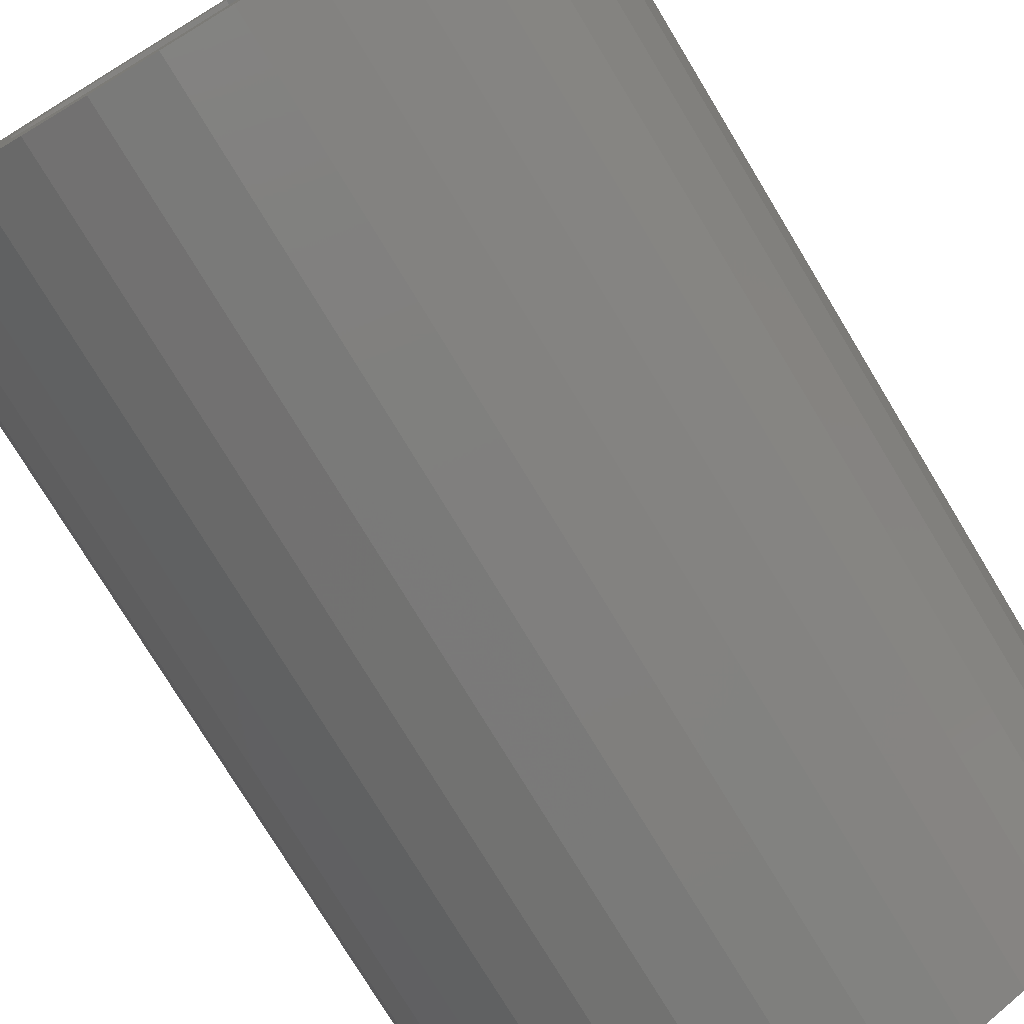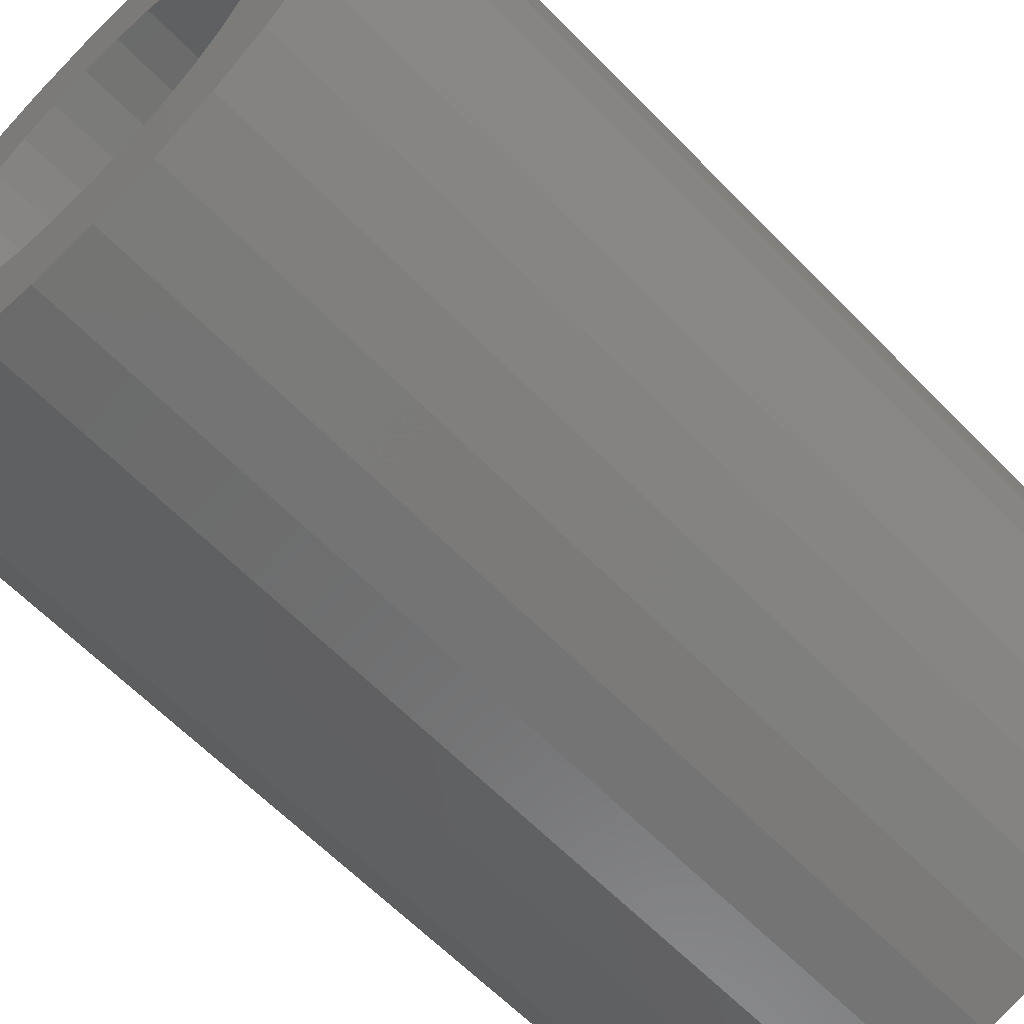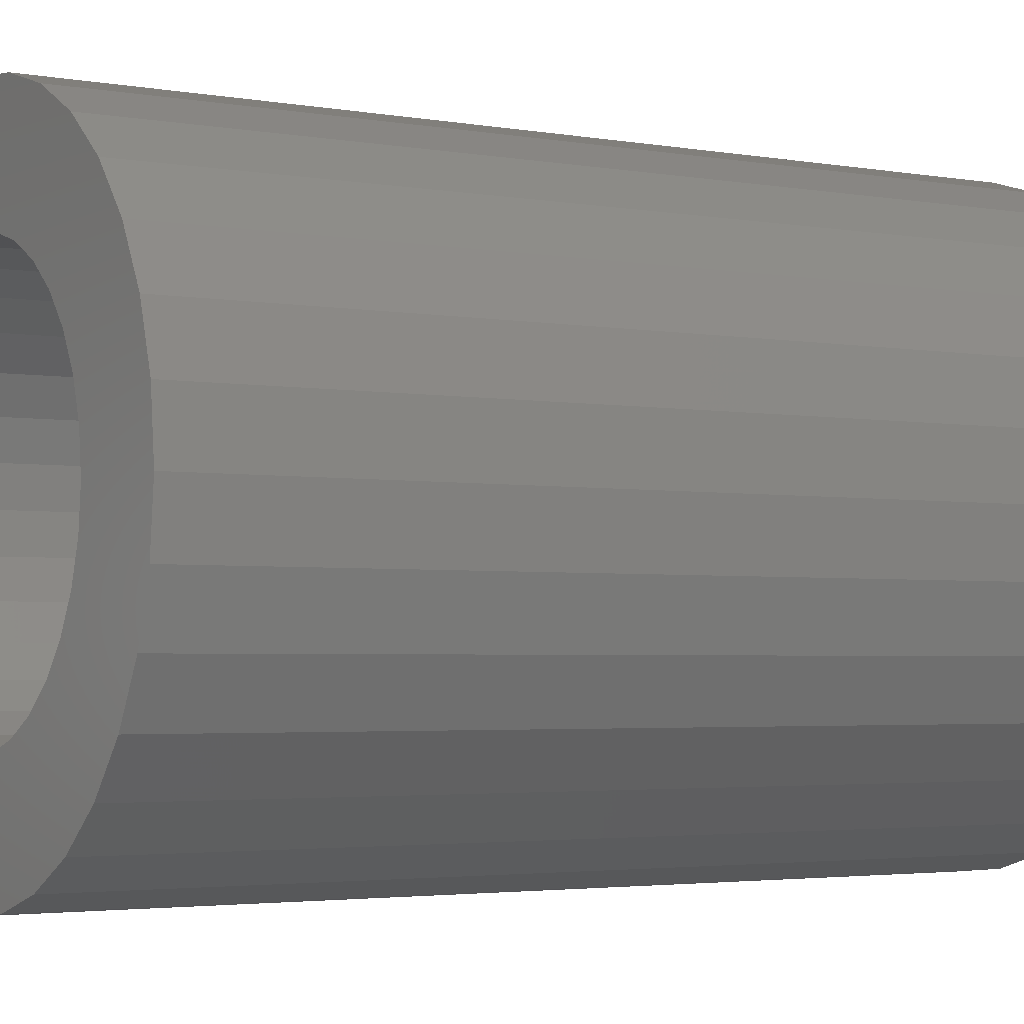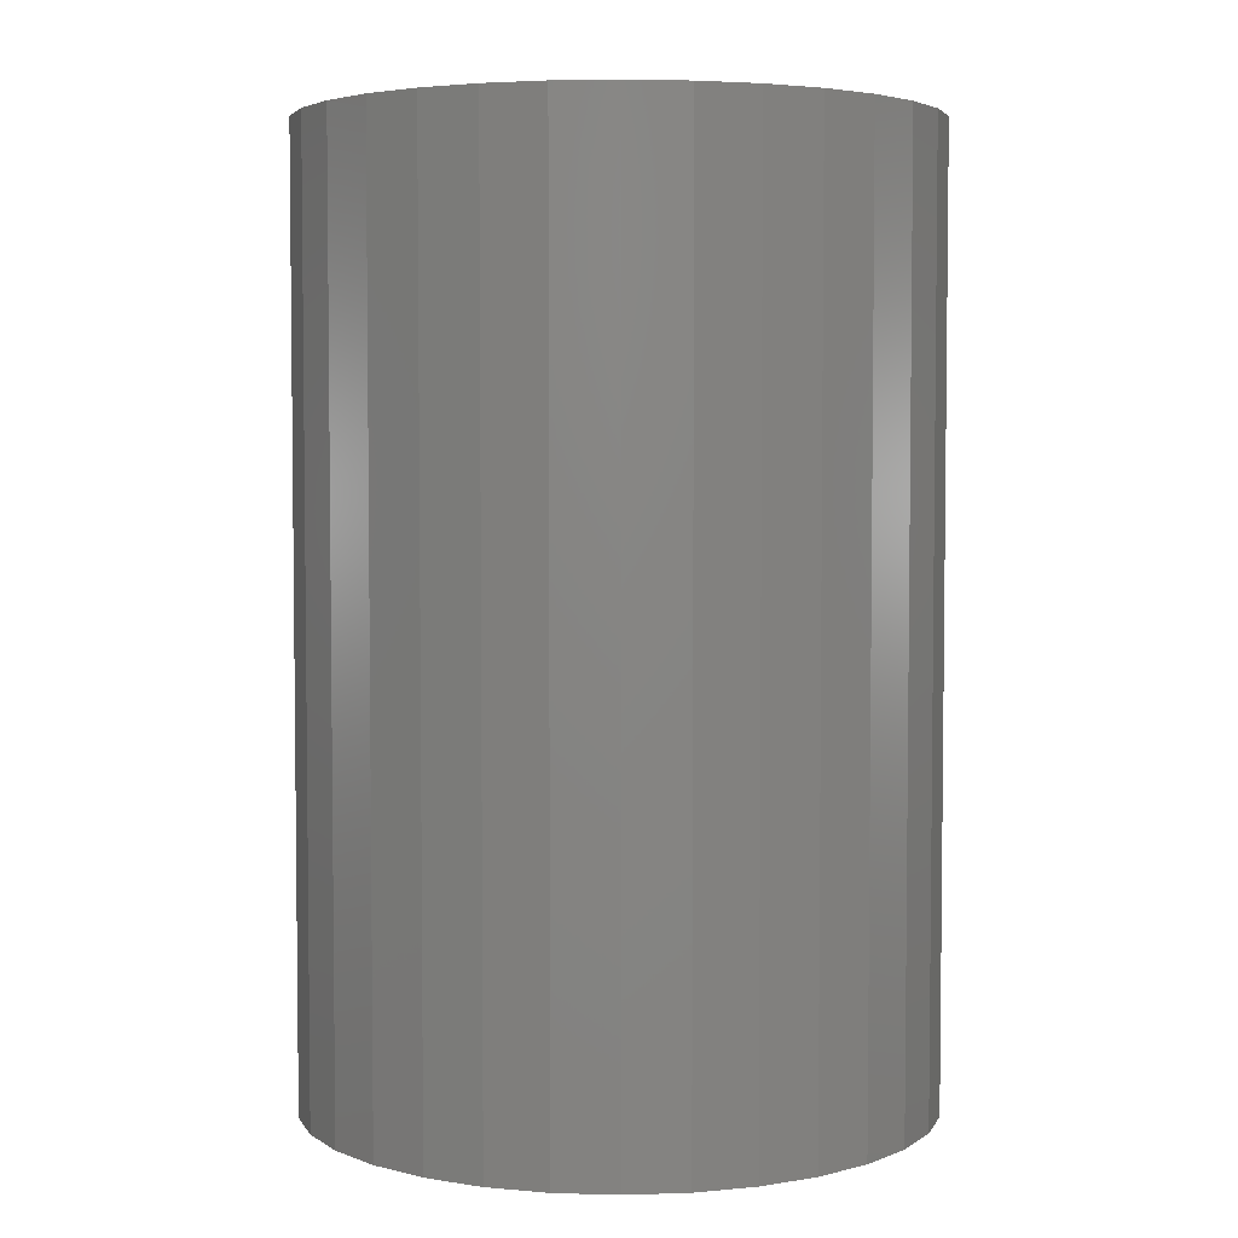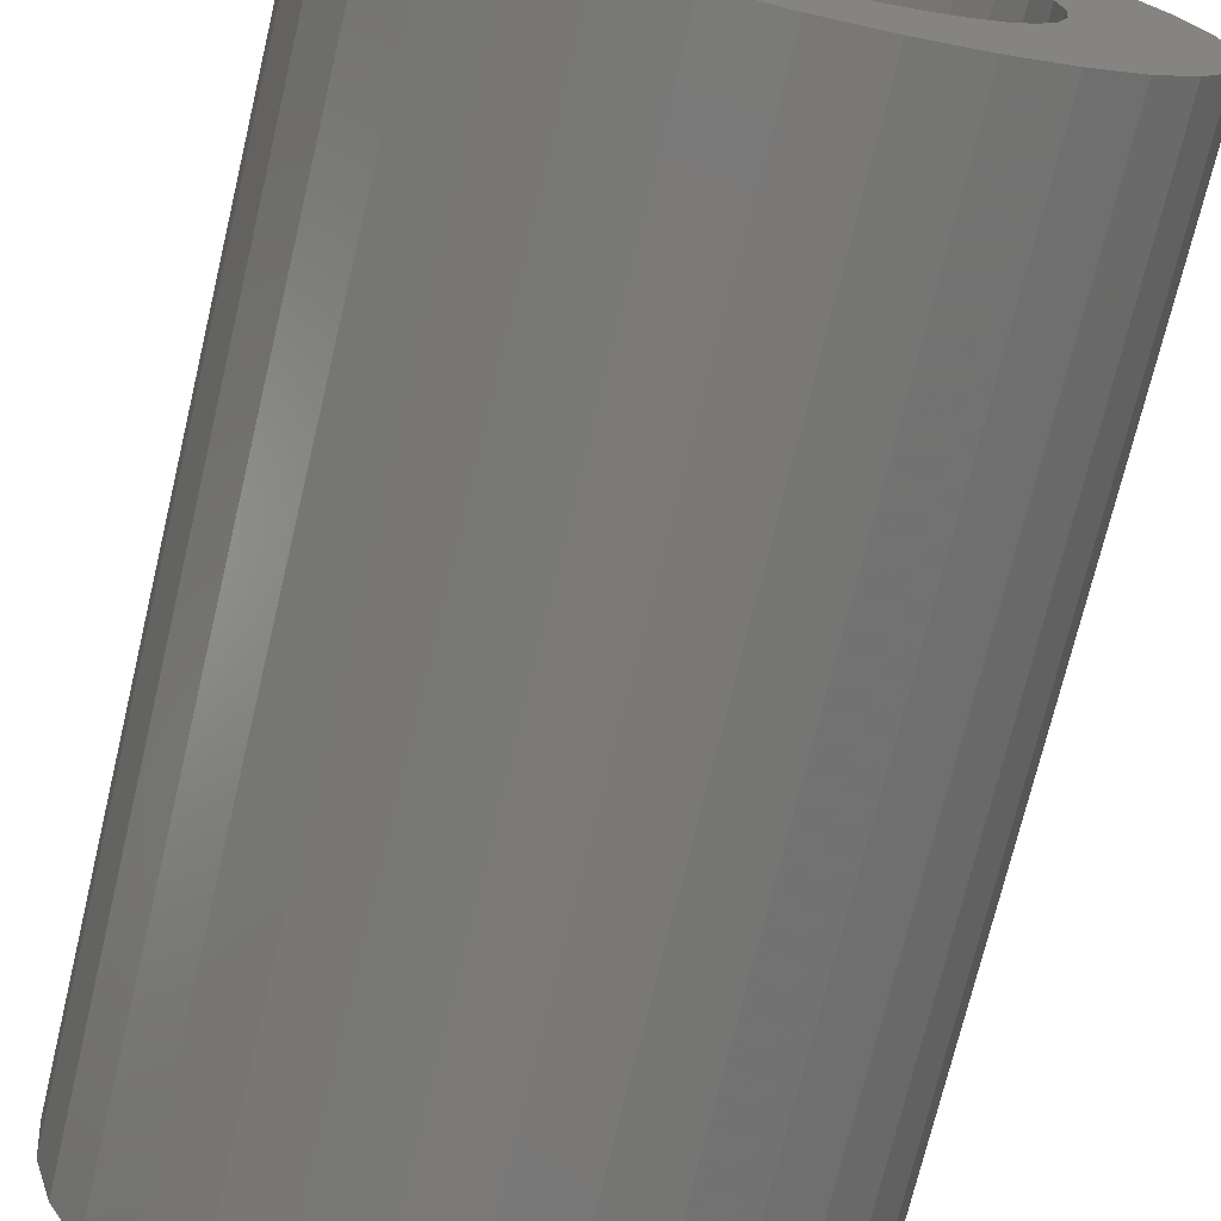
<metadata>
{"format":"stl","ext":"stl","renderer":"f3d","projection":"perspective","resolution":1024,"background":"white","views":[{"elev":-76.5,"azim":-148.8,"up":"+Z"},{"elev":-62.1,"azim":-136.1,"up":"+Z"},{"elev":-3.0,"azim":-122.1,"up":"+Z"},{"elev":4.2,"azim":-34.1,"up":"+Y"},{"elev":-72.1,"azim":166.6,"up":"+Z"}]}
</metadata>
<code>
# stl→obj: 128 verts, 252 faces
v -0.1108 -6.035e-18 0.07264
v -0.195 -1.071e-17 0.07994
v -0.09451 -5.132e-18 0.09246
v -0.05209 -2.778e-18 -0.1208
v -0.1757 -9.641e-18 -0.116
v -0.0747 -4.033e-18 -0.1087
v 0.1909 1.071e-17 0.07994
v 0.1067 6.035e-18 0.07264
v 0.0904 5.132e-18 0.09246
v 0.1716 9.641e-18 -0.116
v 0.04798 2.778e-18 -0.1208
v 0.07059 4.033e-18 -0.1087
v 0.1456 8.199e-18 -0.1477
v 0.02345 1.416e-18 -0.1282
v -0.002056 -7.228e-34 0.1308
v -0.1498 -8.199e-18 0.1477
v -0.1181 -6.442e-18 0.1737
v -0.08199 -4.437e-18 0.193
v -0.04281 -2.262e-18 0.2049
v -0.002056 3.995e-33 0.2089
v 0.03869 2.262e-18 0.2049
v 0.07788 4.437e-18 0.193
v 0.114 6.442e-18 0.1737
v 0.1456 8.199e-18 0.1477
v 0.02345 1.416e-18 0.1282
v -0.02757 -1.416e-18 0.1282
v -0.05209 -2.778e-18 0.1208
v -0.1757 -9.641e-18 0.116
v -0.002056 -1.778e-33 -0.1308
v 0.114 6.442e-18 -0.1737
v 0.07788 4.437e-18 -0.193
v 0.03869 2.262e-18 -0.2049
v -0.002056 -2.84e-33 -0.2089
v -0.04281 -2.262e-18 -0.2049
v -0.08199 -4.437e-18 -0.193
v -0.1181 -6.442e-18 -0.1737
v -0.1498 -8.199e-18 -0.1477
v -0.02757 -1.416e-18 -0.1282
v -0.0747 -4.033e-18 0.1087
v -0.1328 -7.258e-18 -4.493e-17
v -0.2109 -1.16e-17 1.203e-16
v -0.1303 -7.119e-18 0.02551
v -0.2069 -1.137e-17 0.04075
v -0.1229 -6.706e-18 0.05004
v -0.1229 -6.706e-18 -0.05004
v -0.2069 -1.137e-17 -0.04075
v -0.1303 -7.119e-18 -0.02551
v -0.09451 -5.132e-18 -0.09246
v -0.195 -1.071e-17 -0.07994
v -0.1108 -6.035e-18 -0.07264
v 0.04798 2.778e-18 0.1208
v 0.1716 9.641e-18 0.116
v 0.07059 4.033e-18 0.1087
v 0.1287 7.258e-18 -1.888e-17
v 0.1262 7.119e-18 0.02551
v 0.2068 1.16e-17 -2.604e-16
v 0.1187 6.706e-18 0.05004
v 0.2028 1.137e-17 0.04075
v 0.1187 6.706e-18 -0.05004
v 0.1262 7.119e-18 -0.02551
v 0.2028 1.137e-17 -0.04075
v 0.0904 5.132e-18 -0.09246
v 0.1067 6.035e-18 -0.07264
v 0.1909 1.071e-17 -0.07994
v 0.02345 -0.5547 -0.1282
v 0.04798 -0.5547 -0.1208
v 0.07059 -0.5547 -0.1087
v 0.0904 -0.5547 -0.09246
v 0.1067 -0.5547 -0.07264
v 0.1187 -0.5547 -0.05004
v 0.1262 -0.5547 -0.02551
v 0.1287 -0.5547 -1.888e-17
v -0.002056 -0.5547 -0.1308
v -0.02757 -0.5547 -0.1282
v -0.05209 -0.5547 -0.1208
v -0.0747 -0.5547 -0.1087
v -0.09451 -0.5547 -0.09246
v -0.1108 -0.5547 -0.07264
v -0.1229 -0.5547 -0.05004
v -0.1303 -0.5547 -0.02551
v -0.1328 -0.5547 -1.03e-16
v -0.02757 -0.5547 0.1282
v -0.05209 -0.5547 0.1208
v -0.0747 -0.5547 0.1087
v -0.09451 -0.5547 0.09246
v -0.1108 -0.5547 0.07264
v -0.1229 -0.5547 0.05004
v -0.1303 -0.5547 0.02551
v -0.002056 -0.5547 0.1308
v 0.02345 -0.5547 0.1282
v 0.04798 -0.5547 0.1208
v 0.07059 -0.5547 0.1087
v 0.0904 -0.5547 0.09246
v 0.1067 -0.5547 0.07264
v 0.1187 -0.5547 0.05004
v 0.1262 -0.5547 0.02551
v 0.2068 -0.6328 -2.367e-17
v 0.2028 -0.6328 -0.04075
v 0.1909 -0.6328 -0.07994
v 0.1716 -0.6328 -0.116
v 0.1456 -0.6328 -0.1477
v 0.114 -0.6328 -0.1737
v 0.07788 -0.6328 -0.193
v 0.03869 -0.6328 -0.2049
v -0.002056 -0.6328 -0.2089
v -0.04281 -0.6328 -0.2049
v -0.08199 -0.6328 -0.193
v -0.1181 -0.6328 -0.1737
v -0.1498 -0.6328 -0.1477
v -0.1757 -0.6328 -0.116
v -0.195 -0.6328 -0.07994
v -0.2069 -0.6328 -0.04075
v -0.2109 -0.6328 1.203e-16
v -0.2069 -0.6328 0.04075
v -0.195 -0.6328 0.07994
v -0.1757 -0.6328 0.116
v -0.1498 -0.6328 0.1477
v -0.1181 -0.6328 0.1737
v -0.08199 -0.6328 0.193
v -0.04281 -0.6328 0.2049
v -0.002056 -0.6328 0.2089
v 0.03869 -0.6328 0.2049
v 0.07788 -0.6328 0.193
v 0.114 -0.6328 0.1737
v 0.1456 -0.6328 0.1477
v 0.1716 -0.6328 0.116
v 0.1909 -0.6328 0.07994
v 0.2028 -0.6328 0.04075
f 1 2 3
f 4 5 6
f 7 8 9
f 10 11 12
f 11 10 13
f 14 11 13
f 15 16 17
f 15 17 18
f 15 18 19
f 15 19 20
f 15 20 21
f 15 21 22
f 15 22 23
f 15 23 24
f 15 24 25
f 16 15 26
f 16 26 27
f 16 27 28
f 29 14 13
f 29 13 30
f 29 30 31
f 29 31 32
f 29 32 33
f 29 33 34
f 29 34 35
f 29 35 36
f 29 36 37
f 37 5 4
f 37 4 38
f 37 38 29
f 27 39 28
f 28 39 3
f 28 3 2
f 40 41 42
f 42 41 43
f 42 43 44
f 44 43 2
f 44 2 1
f 45 46 47
f 47 46 41
f 47 41 40
f 6 5 48
f 48 5 49
f 48 49 50
f 50 49 46
f 50 46 45
f 25 24 51
f 51 24 52
f 51 52 53
f 53 52 7
f 53 7 9
f 54 55 56
f 56 55 57
f 56 57 58
f 58 57 8
f 58 8 7
f 59 60 61
f 61 60 54
f 61 54 56
f 12 62 10
f 10 62 63
f 10 63 64
f 64 63 59
f 64 59 61
f 29 65 14
f 14 65 66
f 14 66 11
f 11 66 67
f 11 67 12
f 12 67 68
f 12 68 62
f 62 68 69
f 62 69 63
f 63 69 70
f 63 70 59
f 59 70 71
f 59 71 60
f 60 71 72
f 60 72 54
f 65 29 73
f 73 29 38
f 73 38 74
f 74 38 4
f 74 4 75
f 75 4 6
f 75 6 76
f 76 6 48
f 76 48 77
f 77 48 50
f 77 50 78
f 78 50 45
f 78 45 79
f 79 45 47
f 79 47 80
f 80 47 40
f 80 40 81
f 15 82 26
f 26 82 83
f 26 83 27
f 27 83 84
f 27 84 39
f 39 84 85
f 39 85 3
f 3 85 86
f 3 86 1
f 1 86 87
f 1 87 44
f 44 87 88
f 44 88 42
f 42 88 81
f 42 81 40
f 82 15 89
f 89 15 25
f 89 25 90
f 90 25 51
f 90 51 91
f 91 51 53
f 91 53 92
f 92 53 9
f 92 9 93
f 93 9 8
f 93 8 94
f 94 8 57
f 94 57 95
f 95 57 55
f 95 55 96
f 96 55 54
f 96 54 72
f 56 97 61
f 61 97 98
f 61 98 64
f 64 98 99
f 64 99 10
f 10 99 100
f 10 100 13
f 13 100 101
f 13 101 30
f 30 101 102
f 30 102 31
f 31 102 103
f 31 103 32
f 32 103 104
f 32 104 33
f 33 104 105
f 33 105 34
f 34 105 106
f 34 106 35
f 35 106 107
f 35 107 36
f 36 107 108
f 36 108 37
f 37 108 109
f 37 109 5
f 5 109 110
f 5 110 49
f 49 110 111
f 49 111 46
f 46 111 112
f 46 112 41
f 41 112 113
f 41 113 43
f 43 113 114
f 43 114 2
f 2 114 115
f 2 115 28
f 28 115 116
f 28 116 16
f 16 116 117
f 16 117 17
f 17 117 118
f 17 118 18
f 18 118 119
f 18 119 19
f 19 119 120
f 19 120 20
f 20 120 121
f 20 121 21
f 21 121 122
f 21 122 22
f 22 122 123
f 22 123 23
f 23 123 124
f 23 124 24
f 24 124 125
f 24 125 52
f 52 125 126
f 52 126 7
f 7 126 127
f 7 127 58
f 58 127 128
f 58 128 56
f 56 128 97
f 120 122 121
f 122 120 119
f 122 119 123
f 103 106 104
f 104 106 105
f 123 119 124
f 124 119 118
f 124 118 125
f 125 118 117
f 125 117 126
f 126 117 116
f 126 116 127
f 127 116 115
f 127 115 128
f 128 115 114
f 128 114 97
f 97 114 113
f 97 113 98
f 98 113 112
f 98 112 99
f 99 112 111
f 99 111 100
f 100 111 110
f 100 110 101
f 101 110 109
f 101 109 102
f 102 109 108
f 102 108 103
f 103 108 107
f 103 107 106
f 89 90 82
f 83 82 90
f 91 83 90
f 84 83 91
f 92 84 91
f 66 75 67
f 74 75 66
f 65 74 66
f 73 74 65
f 75 76 67
f 67 76 77
f 67 77 68
f 68 77 78
f 68 78 69
f 69 78 79
f 69 79 70
f 70 79 80
f 70 80 71
f 71 80 81
f 71 81 72
f 72 81 88
f 72 88 96
f 96 88 87
f 96 87 95
f 95 87 86
f 95 86 94
f 94 86 85
f 94 85 93
f 93 85 84
f 93 84 92

</code>
